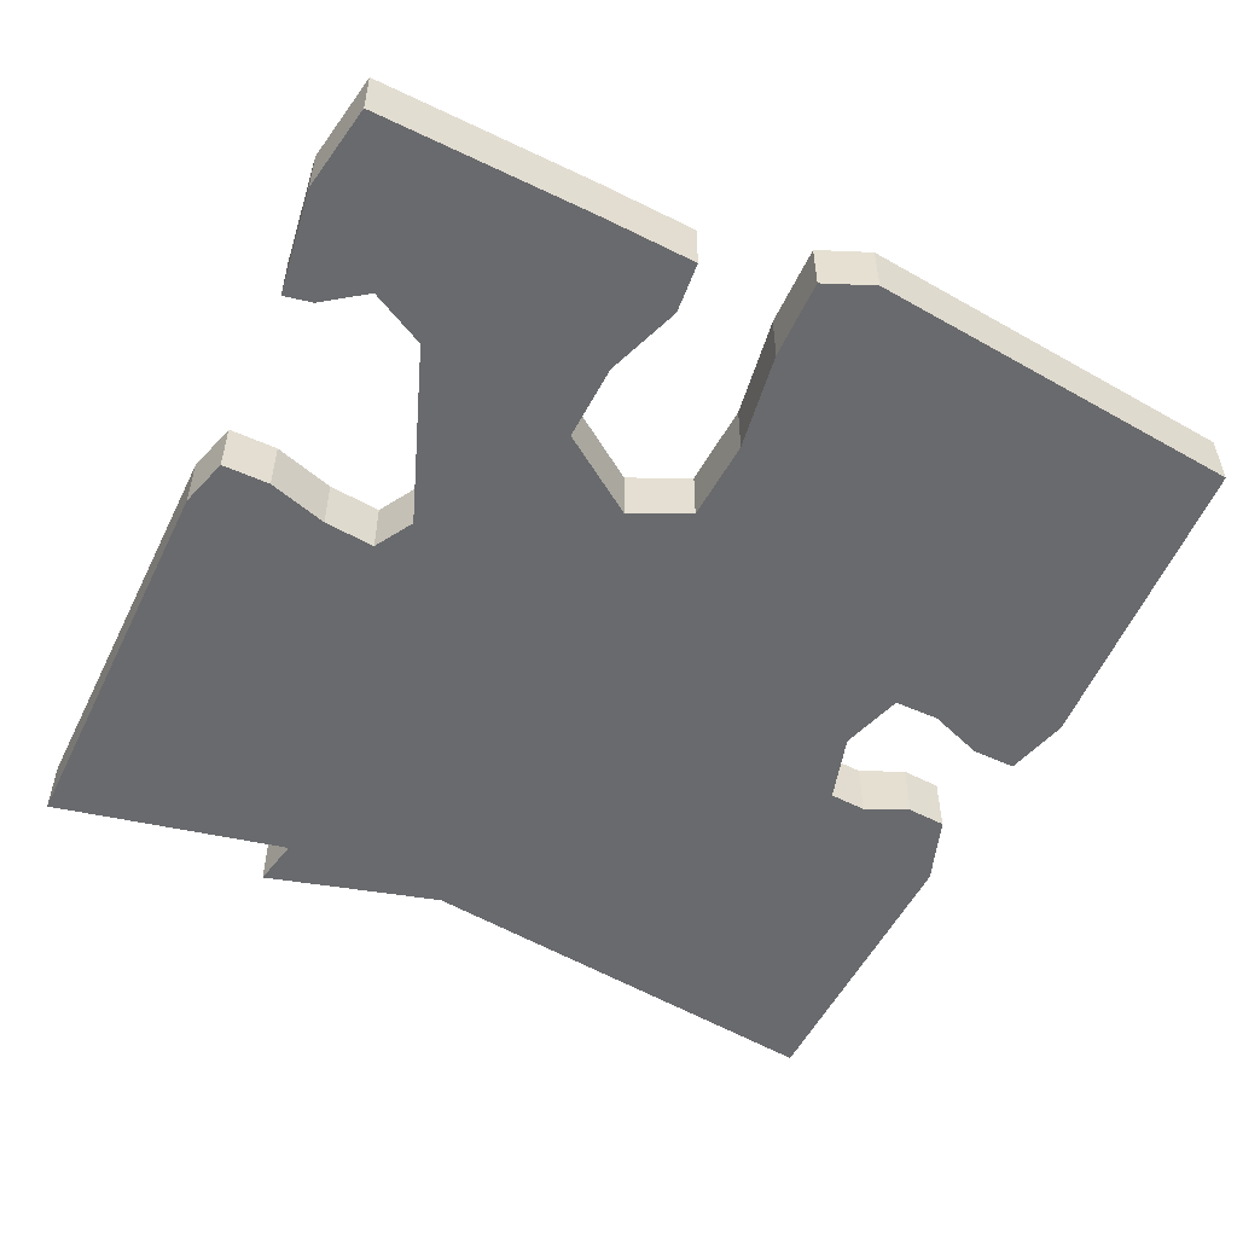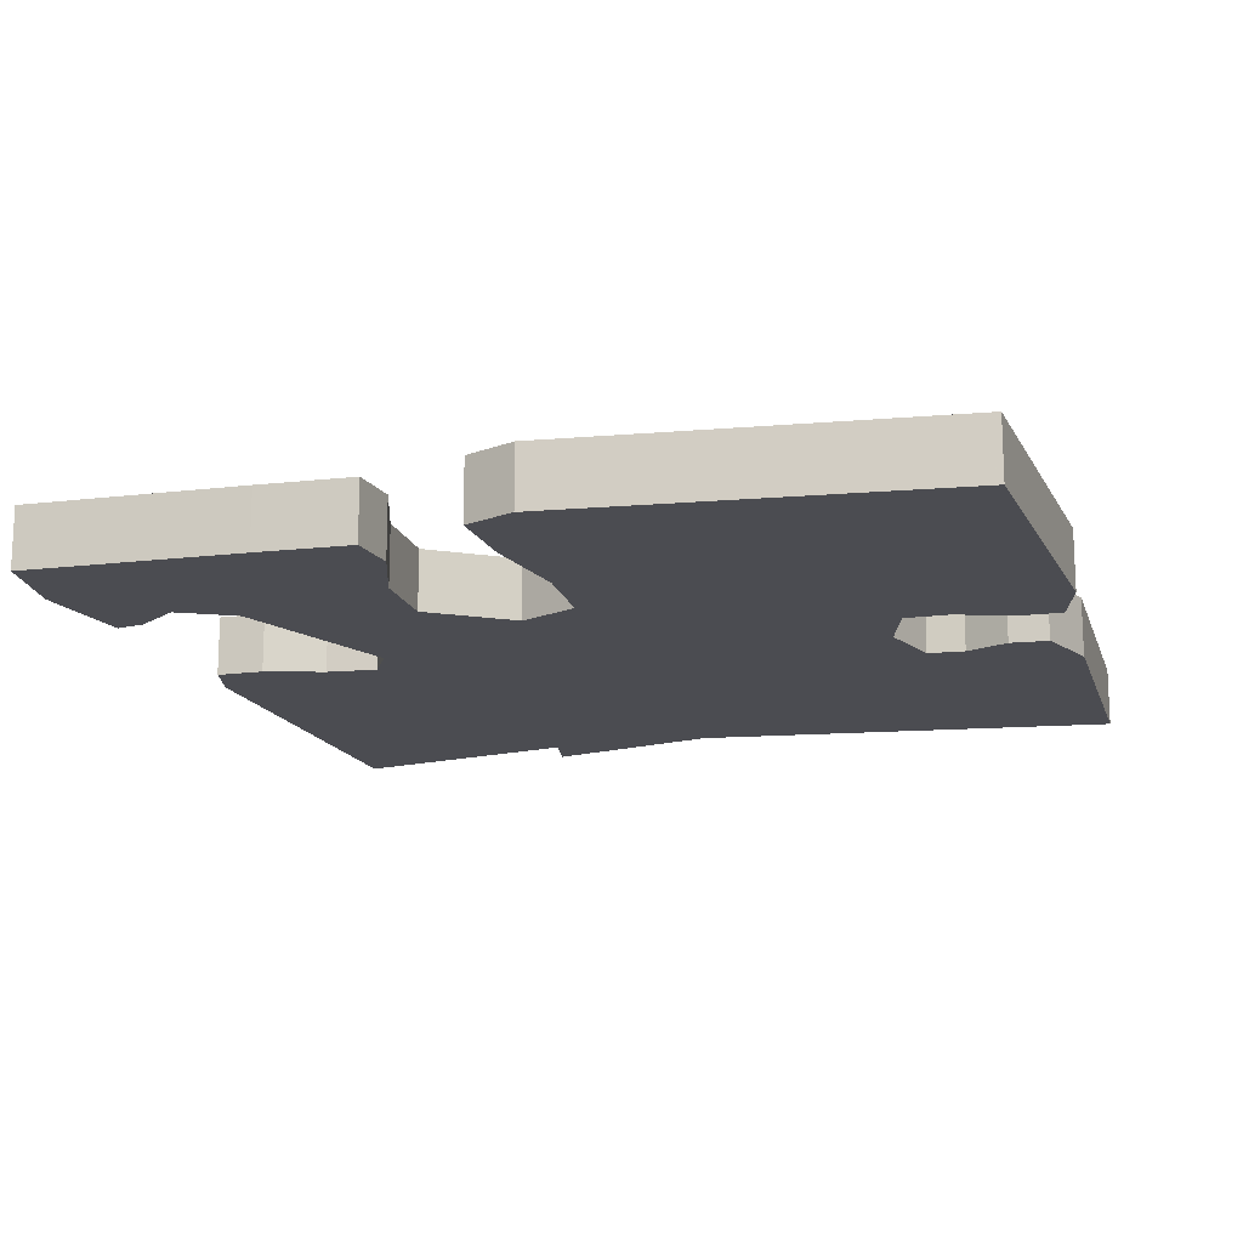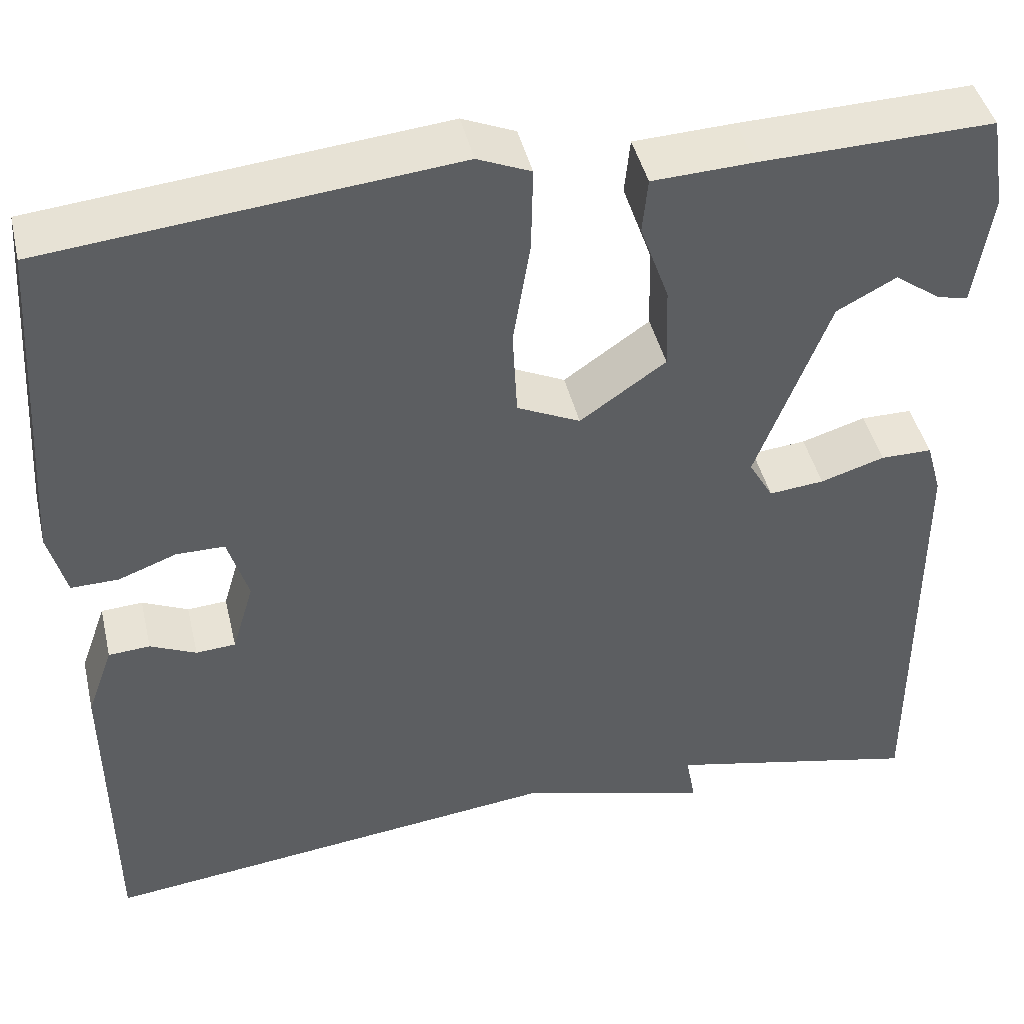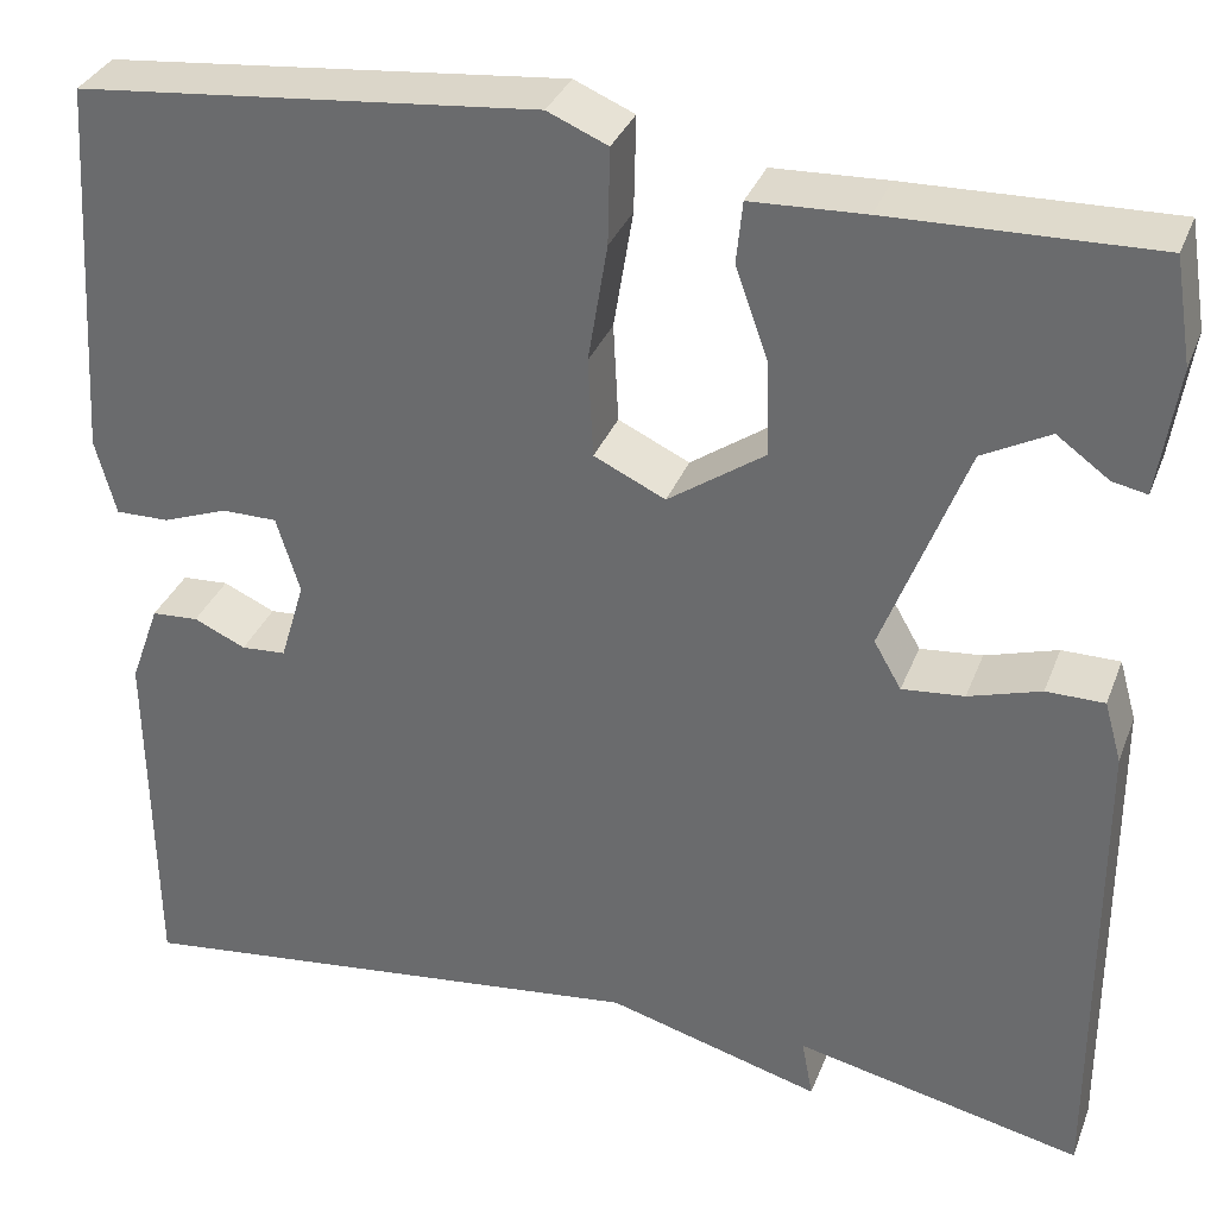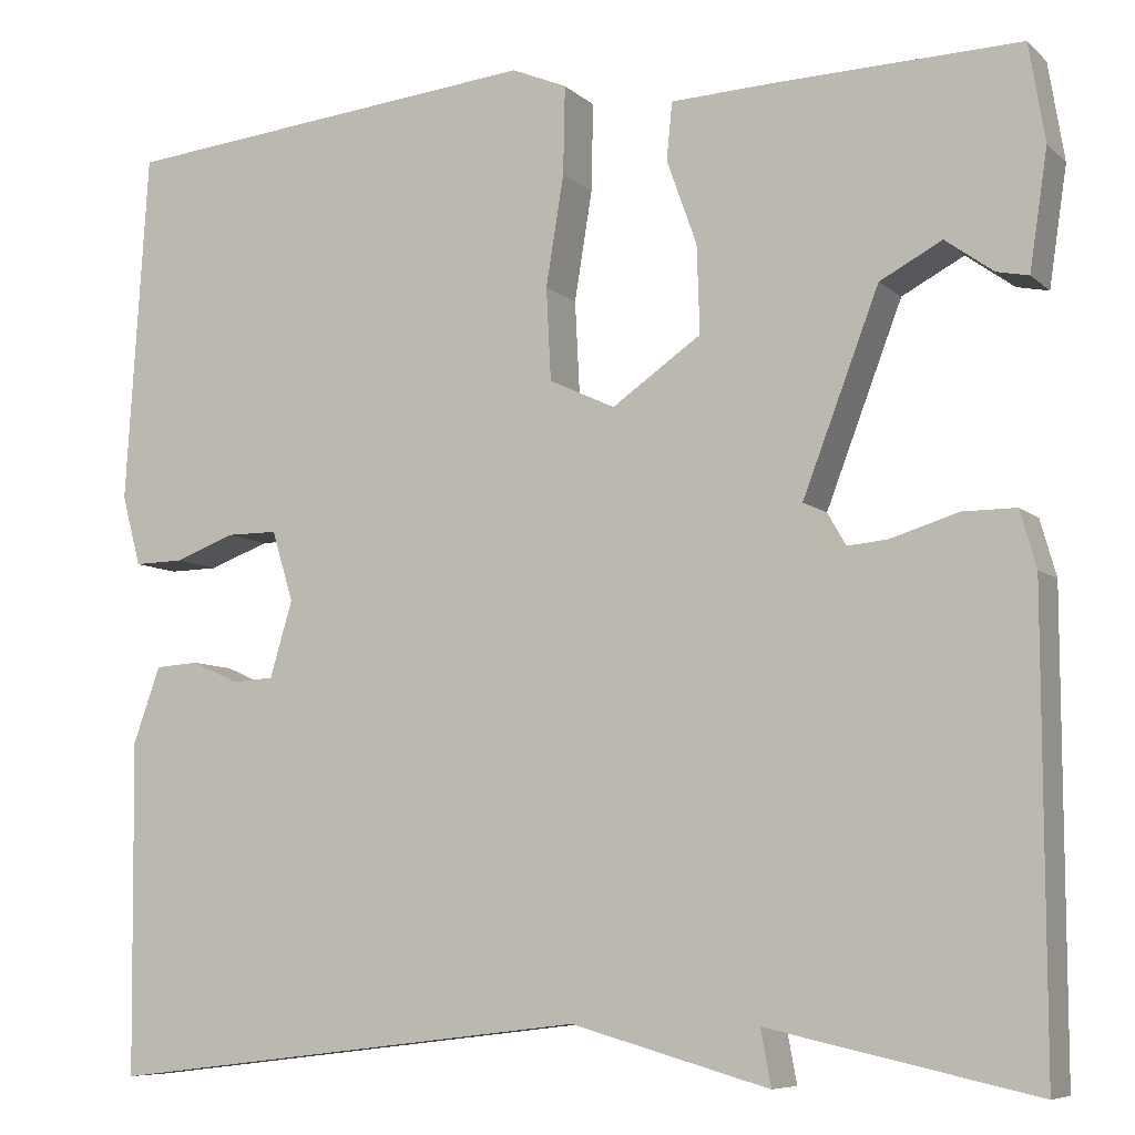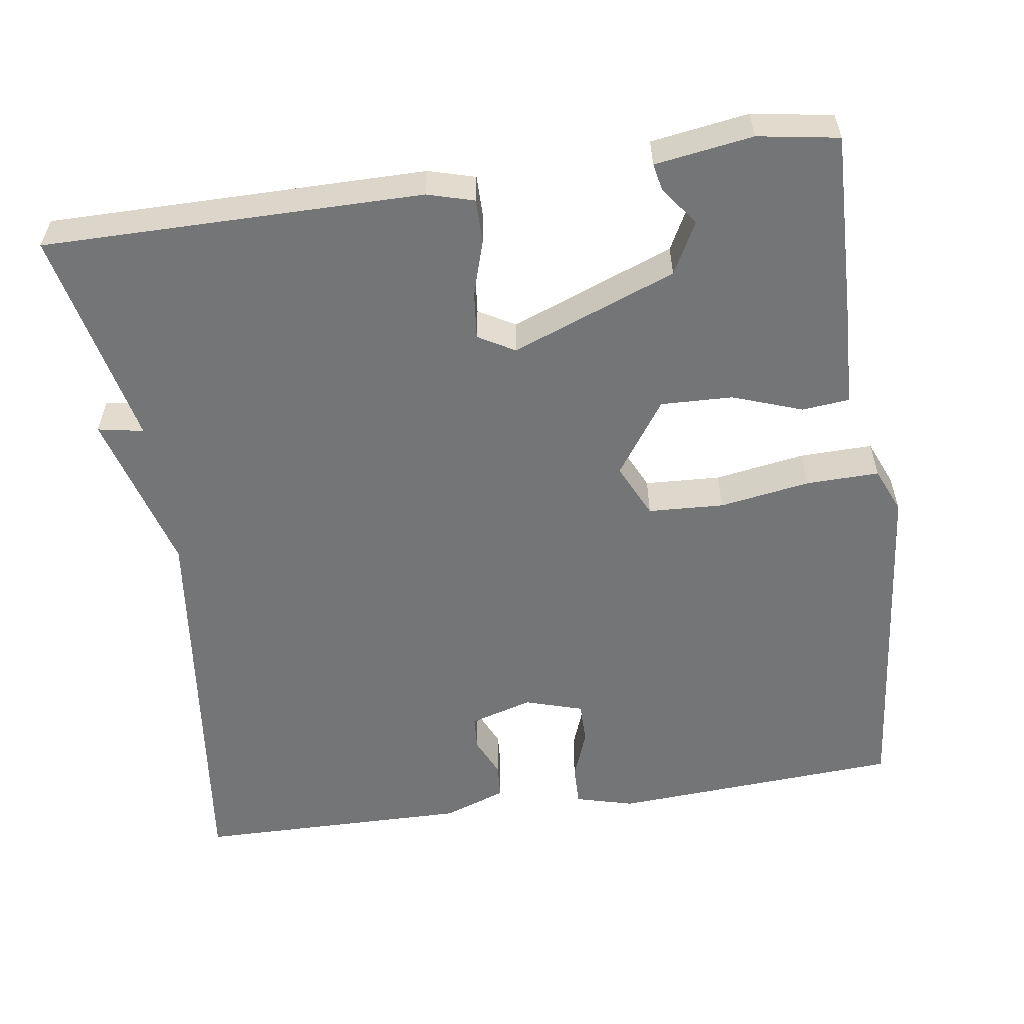
<metadata>
{"format":"obj","ext":"obj","renderer":"f3d","projection":"perspective","resolution":1024,"background":"white","views":[{"elev":-53.0,"azim":-25.6,"up":"+Y"},{"elev":-15.3,"azim":16.0,"up":"+Y"},{"elev":43.9,"azim":166.9,"up":"+Z"},{"elev":33.5,"azim":-160.8,"up":"+Z"},{"elev":-7.5,"azim":-154.9,"up":"+Z"},{"elev":-56.5,"azim":-81.7,"up":"+Y"}]}
</metadata>
<code>
v 0.5 0.07 0.5
v 0.524 0.07 0.125
v 0.504 0.07 0.05
v 0.451 0.07 0.051
v 0.387 0.07 0.075
v 0.333 0.07 0.075
v 0.31 0.07 0
v 0.334 0.07 -0.081
v 0.378 0.07 -0.084
v 0.429 0.07 -0.061
v 0.475 0.07 -0.064
v 0.504 0.07 -0.145
v 0.5 0.07 -0.5
v -0.017 0.07 -0.438
v -0.228 0.07 -0.497
v -0.217 0.07 -0.438
v -0.5 0.07 -0.5
v -0.499 0.07 -0.012
v -0.482 0.07 0.048
v -0.425 0.07 0.048
v -0.354 0.07 0.026
v -0.293 0.07 0.02
v -0.266 0.07 0.067
v -0.347 0.07 0.279
v -0.413 0.07 0.314
v -0.464 0.07 0.277
v -0.498 0.07 0.27
v -0.517 0.07 0.396
v -0.5 0.07 0.5
v -0.242 0.07 0.493
v -0.13 0.07 0.488
v -0.124 0.07 0.427
v -0.156 0.07 0.337
v -0.159 0.07 0.244
v -0.064 0.07 0.178
v 0.006 0.07 0.211
v 0.011 0.07 0.309
v -0.008 0.07 0.426
v -0.01 0.07 0.52
v 0.049 0.07 0.545
v 0.5 0 0.5
v 0.524 0 0.125
v 0.504 0 0.05
v 0.451 0 0.051
v 0.387 0 0.075
v 0.333 0 0.075
v 0.31 0 0
v 0.334 0 -0.081
v 0.378 0 -0.084
v 0.429 0 -0.061
v 0.475 0 -0.064
v 0.504 0 -0.145
v 0.5 0 -0.5
v -0.017 0 -0.438
v -0.228 0 -0.497
v -0.217 0 -0.438
v -0.5 0 -0.5
v -0.499 0 -0.012
v -0.482 0 0.048
v -0.425 0 0.048
v -0.354 0 0.026
v -0.293 0 0.02
v -0.266 0 0.067
v -0.347 0 0.279
v -0.413 0 0.314
v -0.464 0 0.277
v -0.498 0 0.27
v -0.517 0 0.396
v -0.5 0 0.5
v -0.242 0 0.493
v -0.13 0 0.488
v -0.124 0 0.427
v -0.156 0 0.337
v -0.159 0 0.244
v -0.064 0 0.178
v 0.006 0 0.211
v 0.011 0 0.309
v -0.008 0 0.426
v -0.01 0 0.52
v 0.049 0 0.545
f 3 4 5
f 2 3 5
f 1 2 5
f 40 1 5
f 39 40 5
f 38 39 5
f 37 38 5
f 36 37 5 6
f 35 36 6 7
f 31 32 33
f 30 31 33
f 29 30 33
f 28 29 33
f 28 33 34
f 25 26 27 28
f 28 34 35
f 25 28 35
f 24 25 35
f 19 20 21
f 18 19 21
f 17 18 21
f 16 17 21
f 16 21 22
f 14 15 16
f 14 16 22 23
f 12 13 14
f 11 12 14
f 10 11 14
f 9 10 14
f 8 9 14
f 23 24 35
f 14 23 35
f 8 14 35
f 7 8 35
f 45 44 43
f 45 43 42
f 45 42 41
f 45 41 80
f 45 80 79
f 45 79 78
f 45 78 77
f 46 45 77 76
f 47 46 76 75
f 73 72 71
f 73 71 70
f 73 70 69
f 73 69 68
f 74 73 68
f 68 67 66 65
f 75 74 68
f 75 68 65
f 75 65 64
f 61 60 59
f 61 59 58
f 61 58 57
f 61 57 56
f 62 61 56
f 56 55 54
f 63 62 56 54
f 54 53 52
f 54 52 51
f 54 51 50
f 54 50 49
f 54 49 48
f 75 64 63
f 75 63 54
f 75 54 48
f 75 48 47
f 1 41 42 2
f 2 42 43 3
f 3 43 44 4
f 4 44 45 5
f 5 45 46 6
f 6 46 47 7
f 7 47 48 8
f 8 48 49 9
f 9 49 50 10
f 10 50 51 11
f 11 51 52 12
f 12 52 53 13
f 13 53 54 14
f 14 54 55 15
f 15 55 56 16
f 16 56 57 17
f 17 57 58 18
f 18 58 59 19
f 19 59 60 20
f 20 60 61 21
f 21 61 62 22
f 22 62 63 23
f 23 63 64 24
f 24 64 65 25
f 25 65 66 26
f 26 66 67 27
f 27 67 68 28
f 28 68 69 29
f 29 69 70 30
f 30 70 71 31
f 31 71 72 32
f 32 72 73 33
f 33 73 74 34
f 34 74 75 35
f 35 75 76 36
f 36 76 77 37
f 37 77 78 38
f 38 78 79 39
f 39 79 80 40
f 40 80 41 1

</code>
